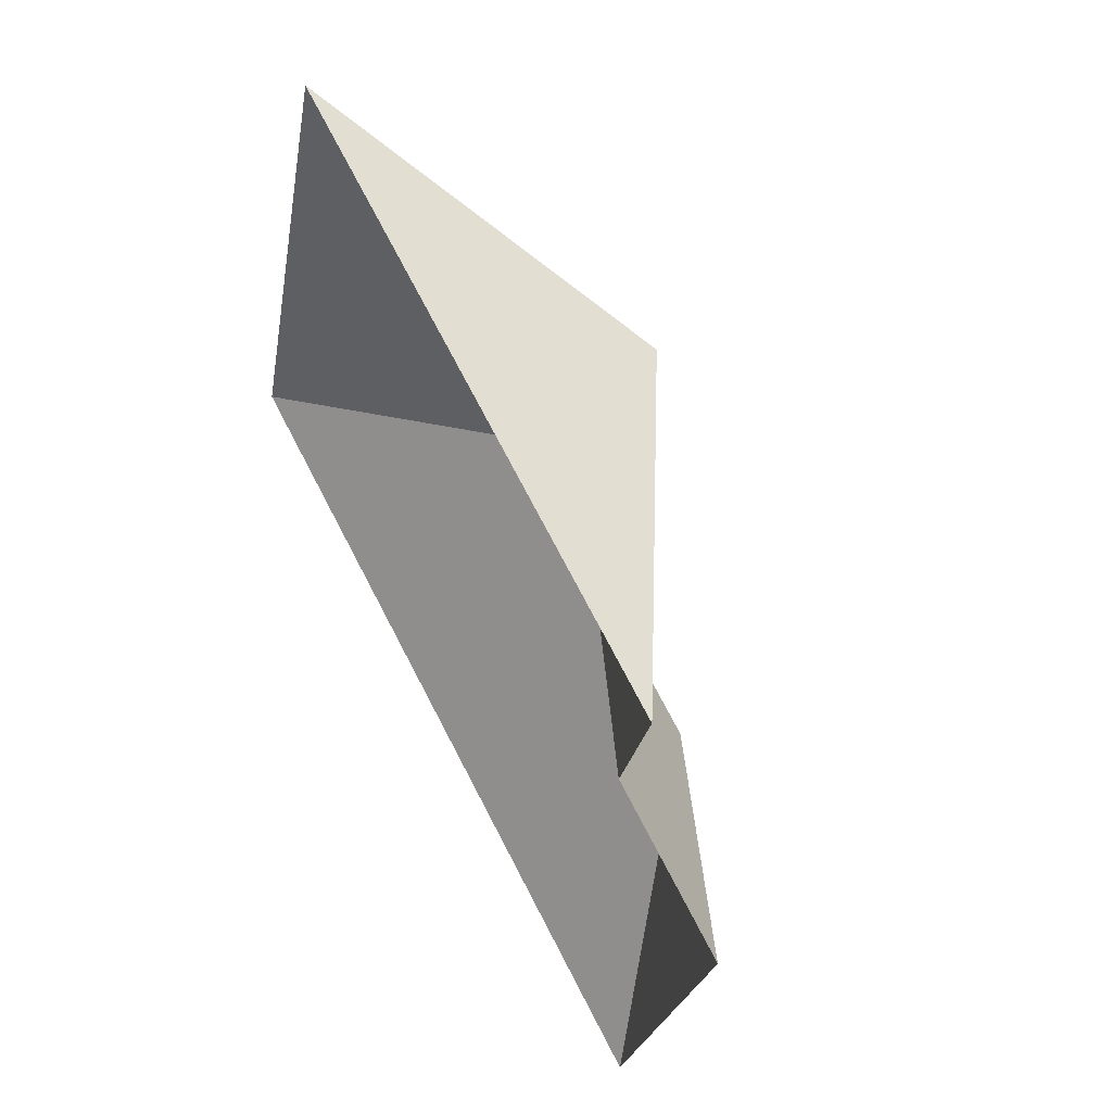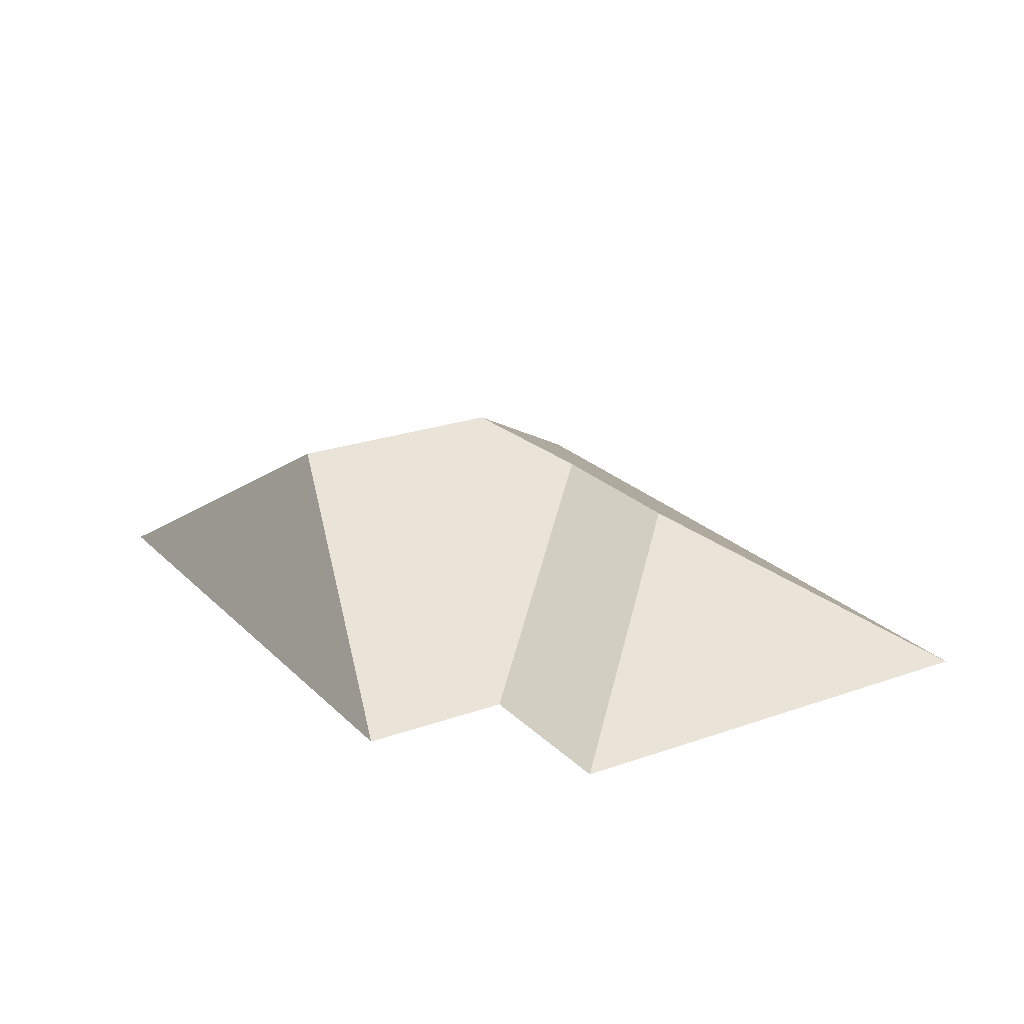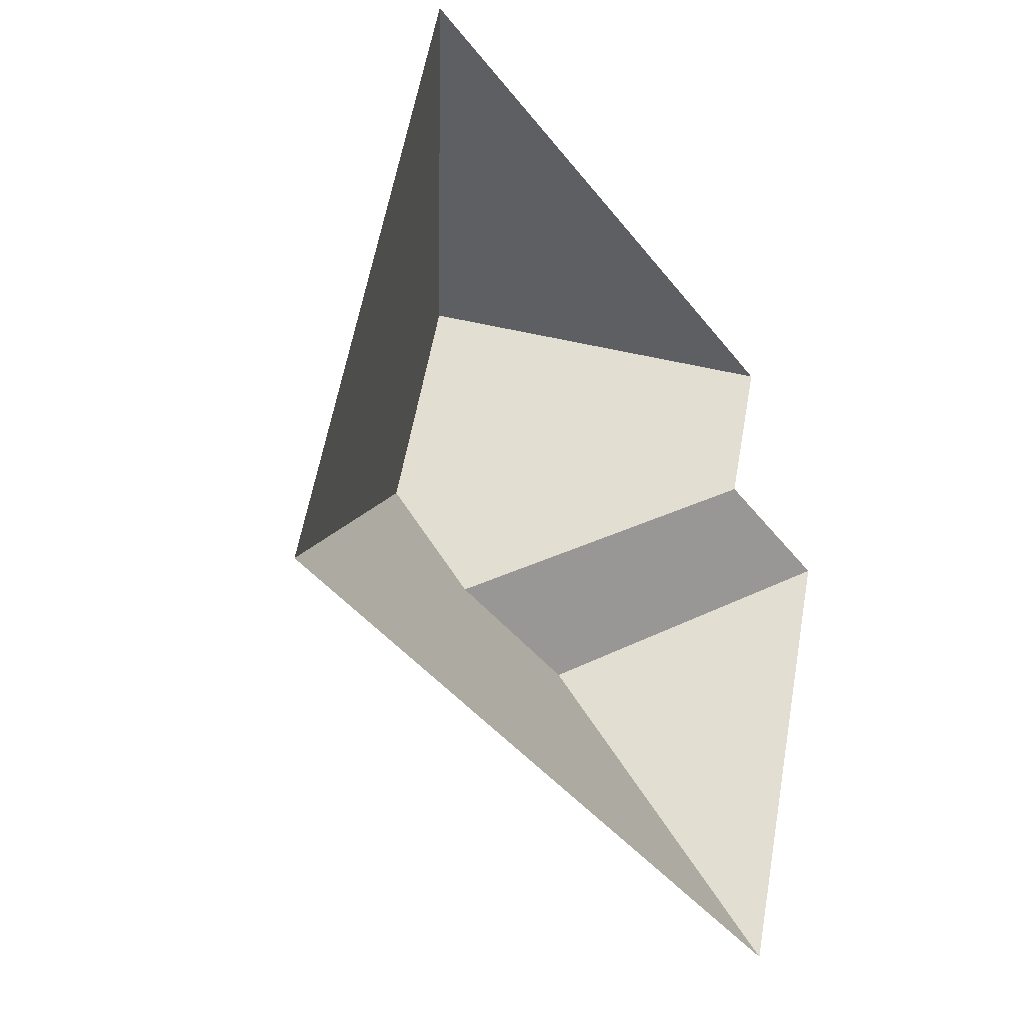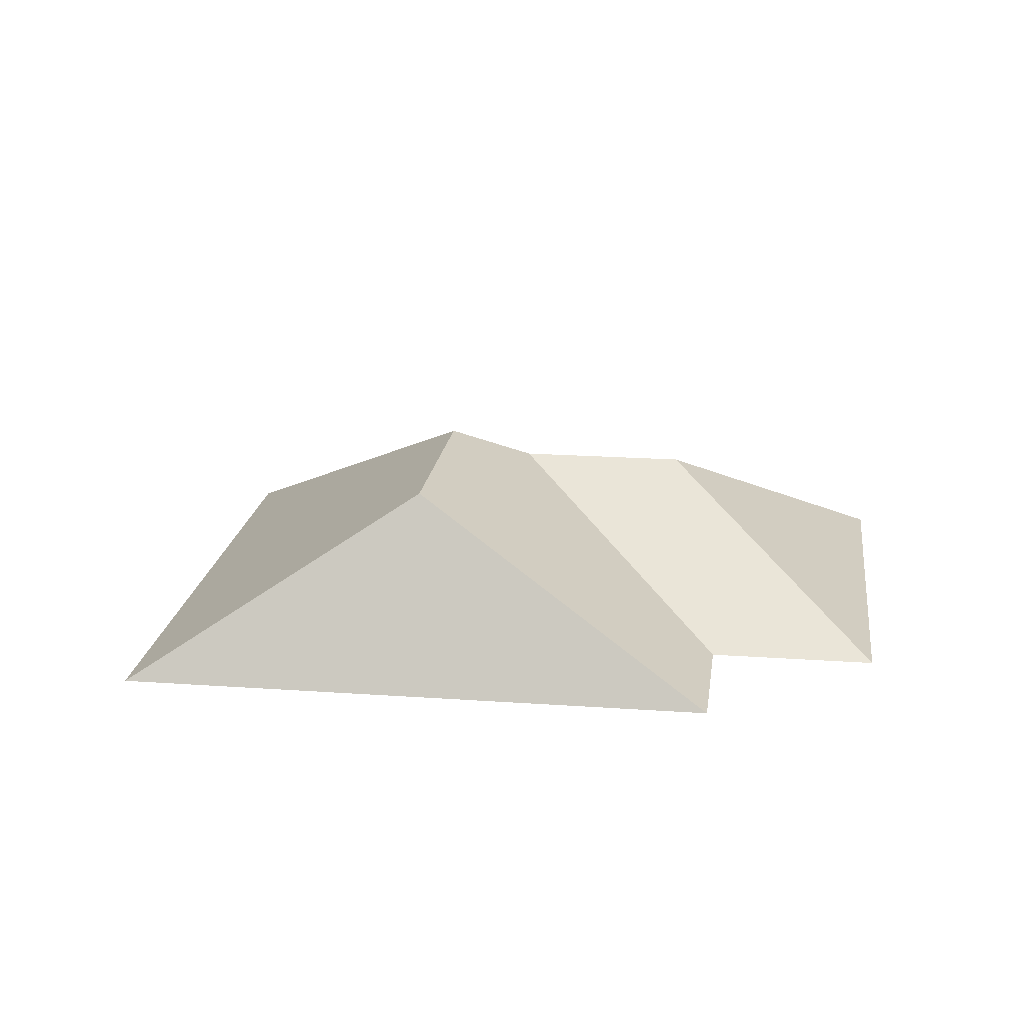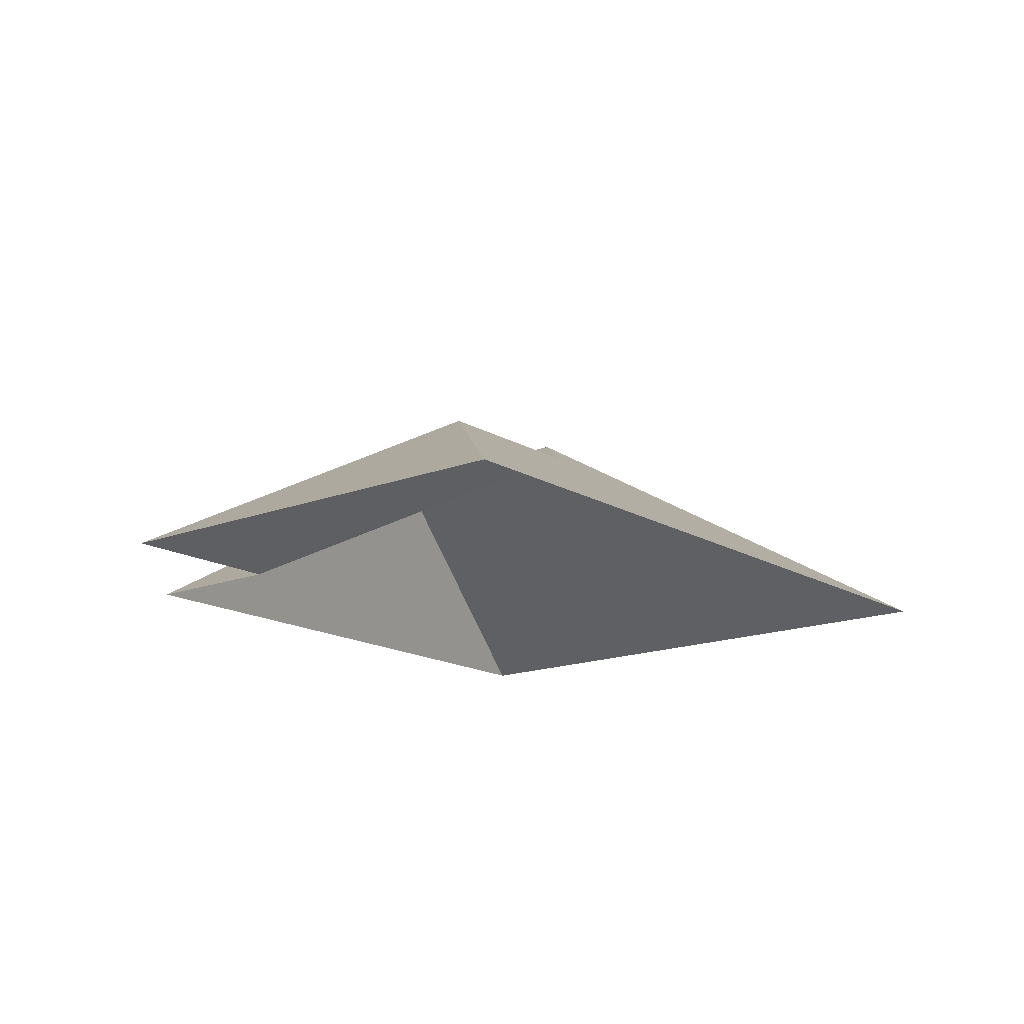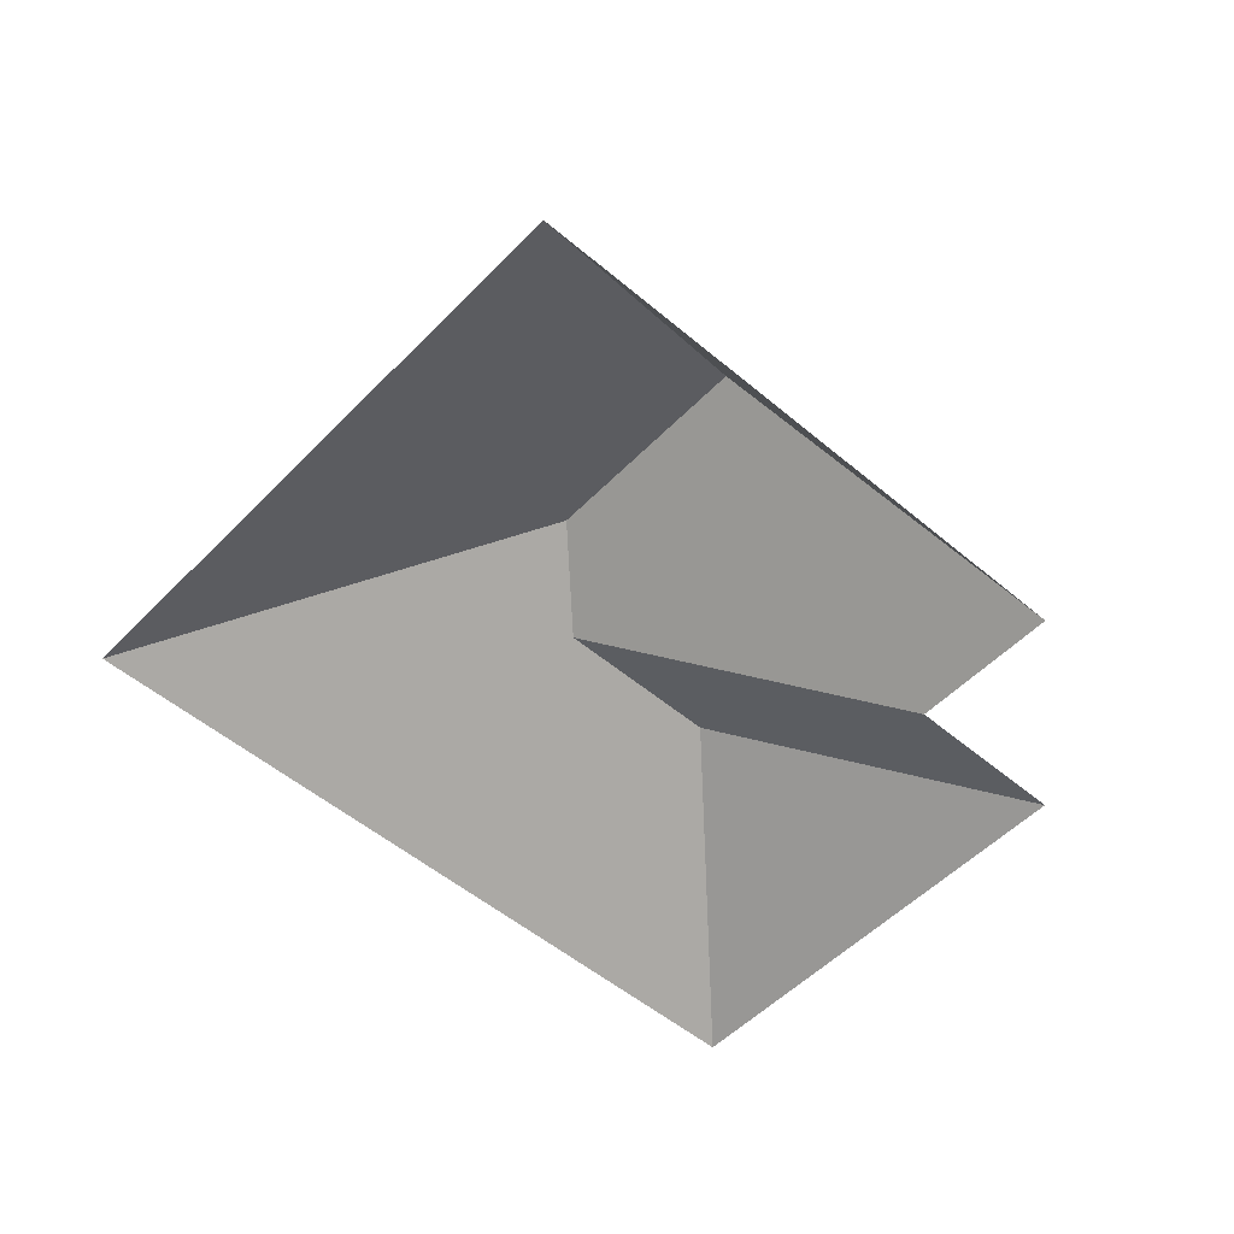
<metadata>
{"format":"obj","ext":"obj","renderer":"f3d","projection":"perspective","resolution":1024,"background":"white","views":[{"elev":53.1,"azim":61.1,"up":"+Z"},{"elev":22.7,"azim":76.0,"up":"+Y"},{"elev":-18.2,"azim":-55.1,"up":"+Z"},{"elev":19.3,"azim":25.2,"up":"+Y"},{"elev":-15.9,"azim":146.6,"up":"+Y"},{"elev":-52.2,"azim":-24.8,"up":"+Y"}]}
</metadata>
<code>
o CG10_500_038071_0018_roof
v 288.9 75 -316.5
v 340.4 75 -154.2
v 281 75 -135.3
v 297.7 75 -82.58
v 234.4 127.4 -212.5
v 173.8 127.4 -193.3
v 155.1 145 -158.3
v 180.1 145 -79.72
v 85 75 -15.15
v 16.82 75 -230.3
v 288.9 0 -316.5
v 340.4 0 -154.2
v 281 0 -135.3
v 297.7 0 -82.58
v 85 0 -15.15
v 16.82 0 -230.3
f 10 9 8 7
f 9 4 8
f 7 6 3 4 8
f 6 5 2 3
f 5 1 2
f 10 7 6 5 1

</code>
